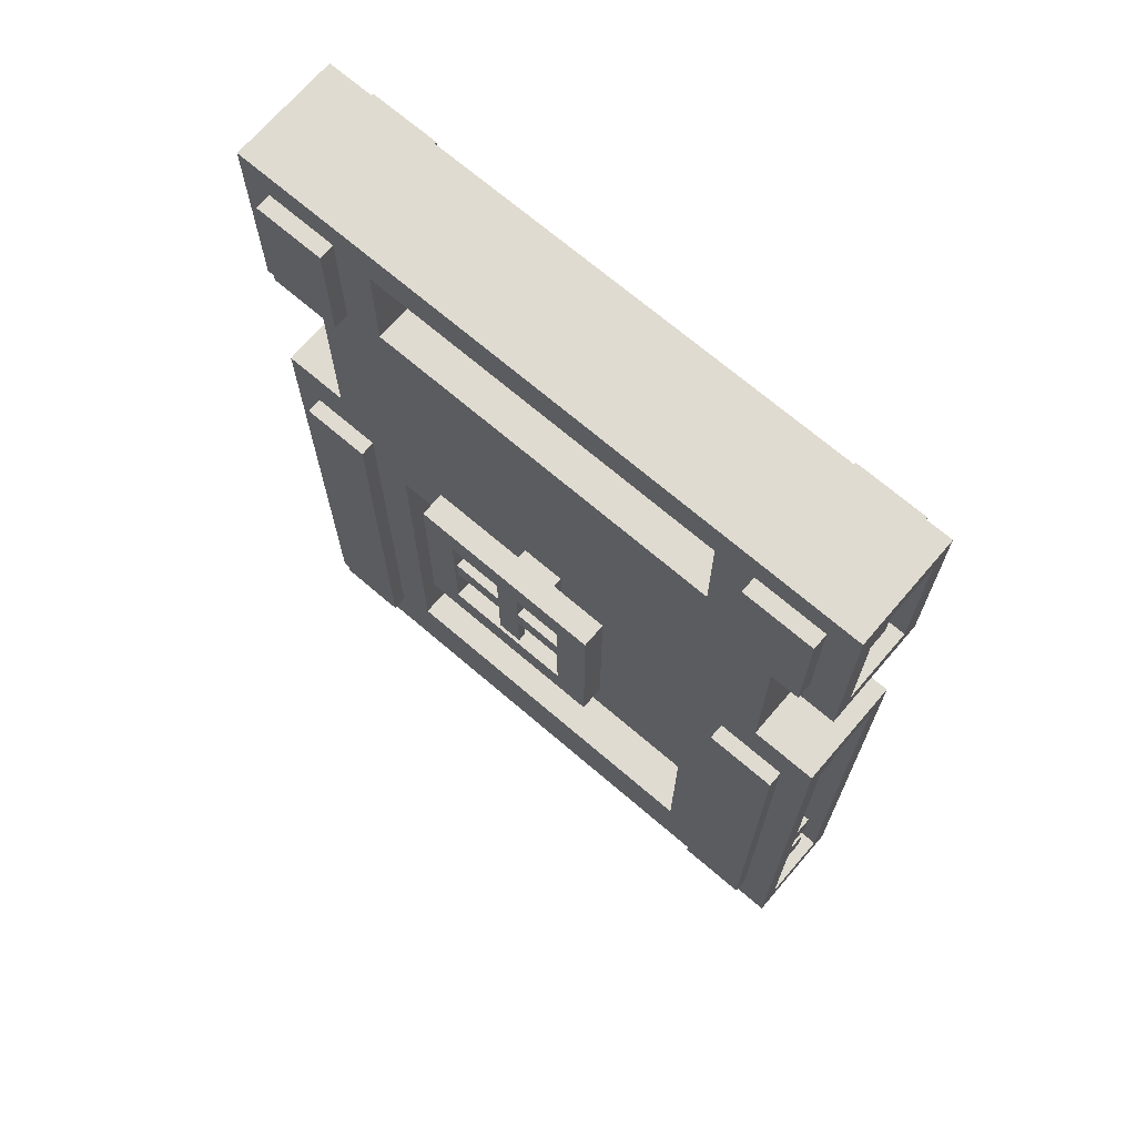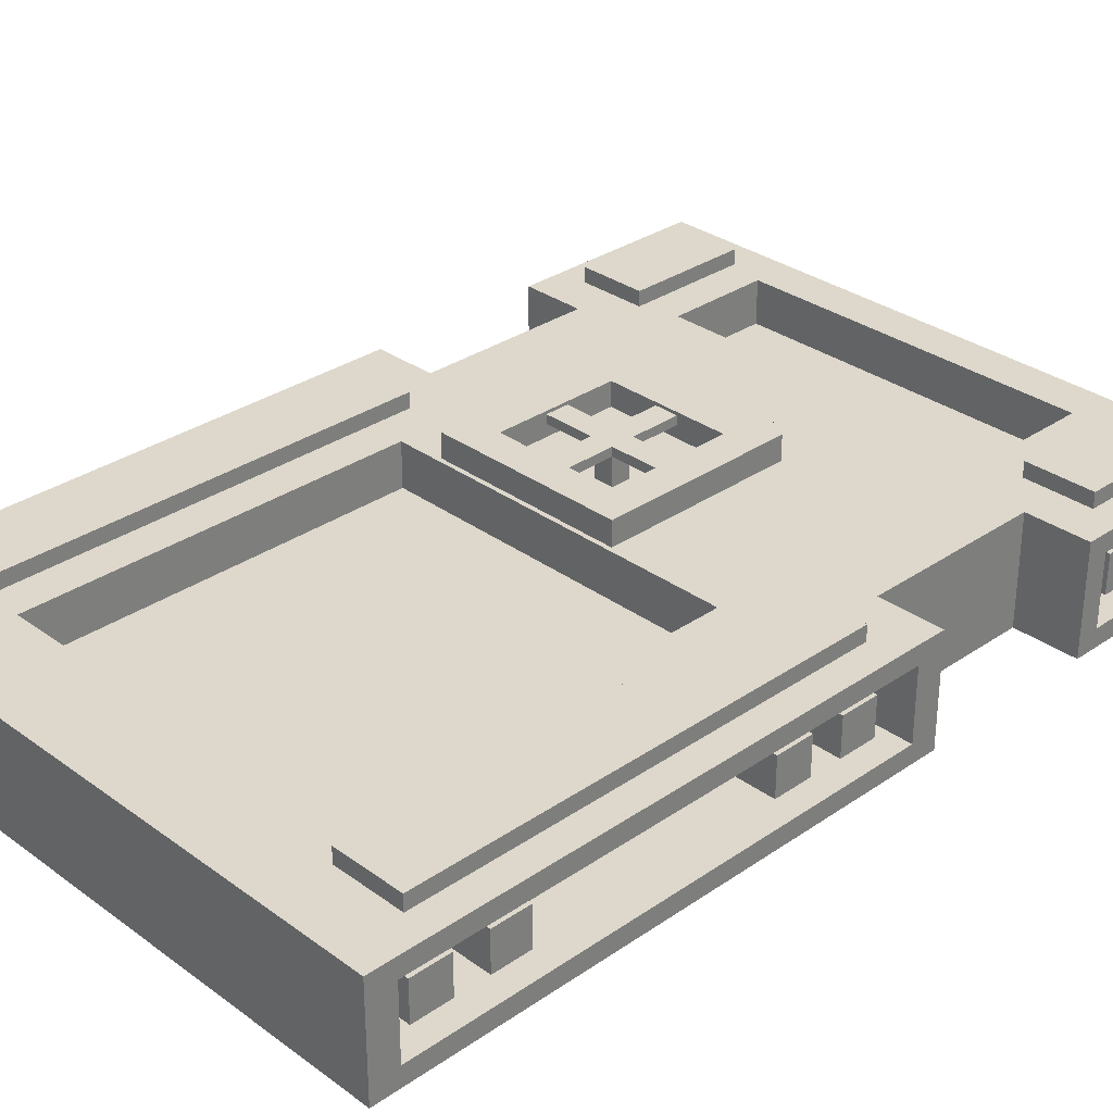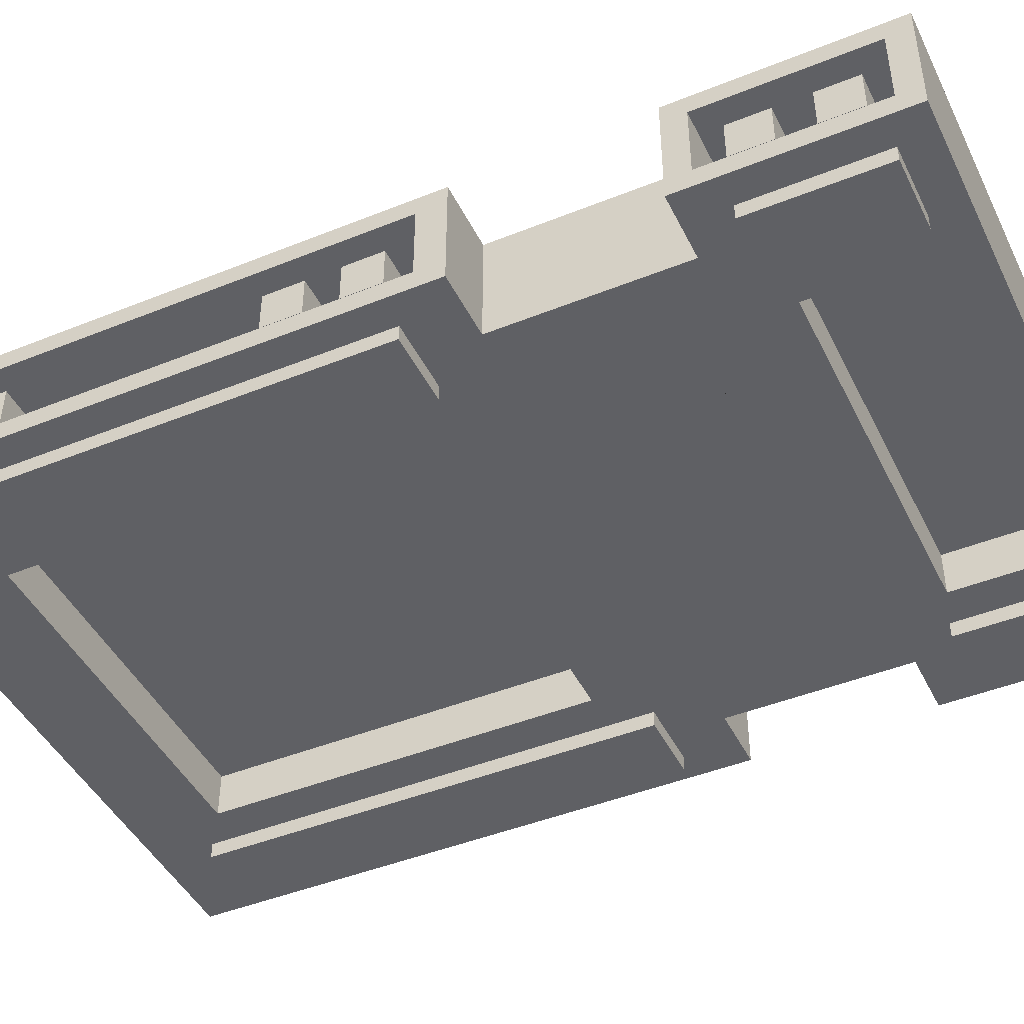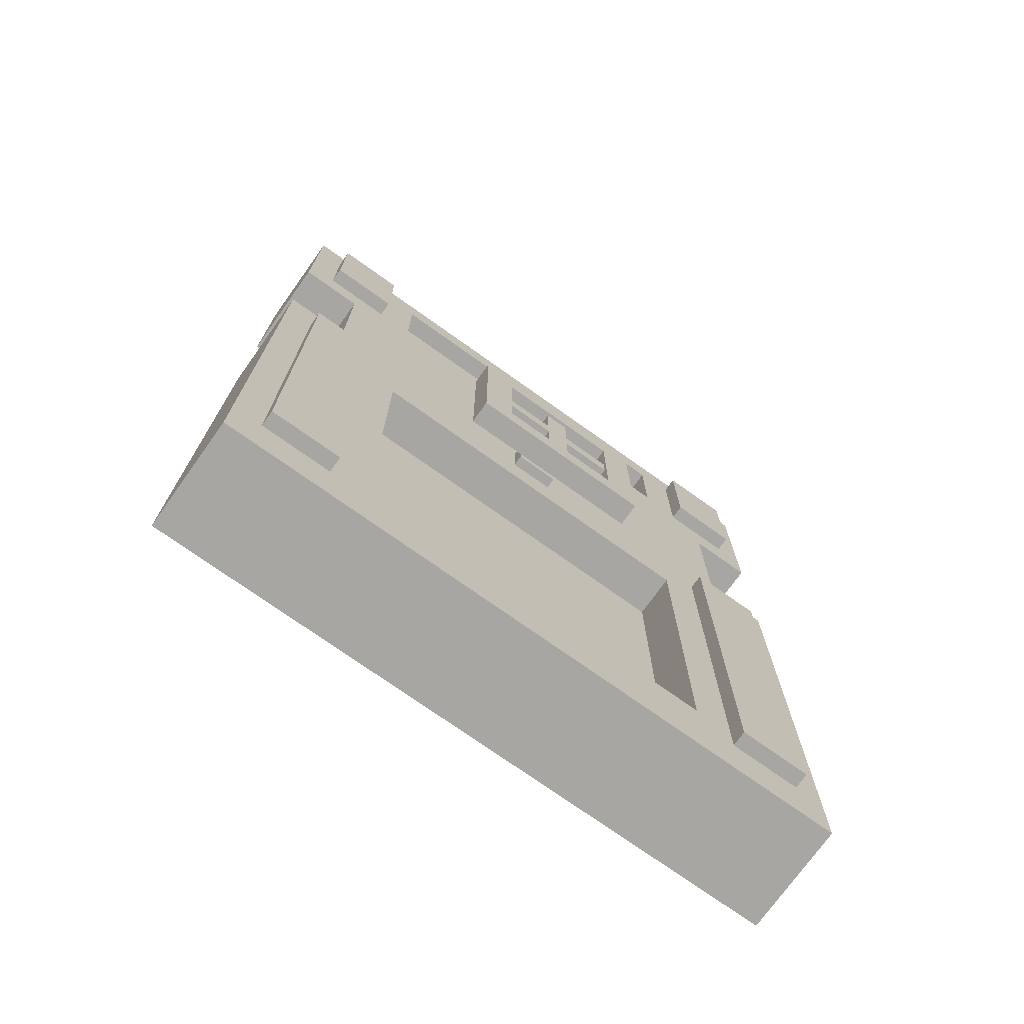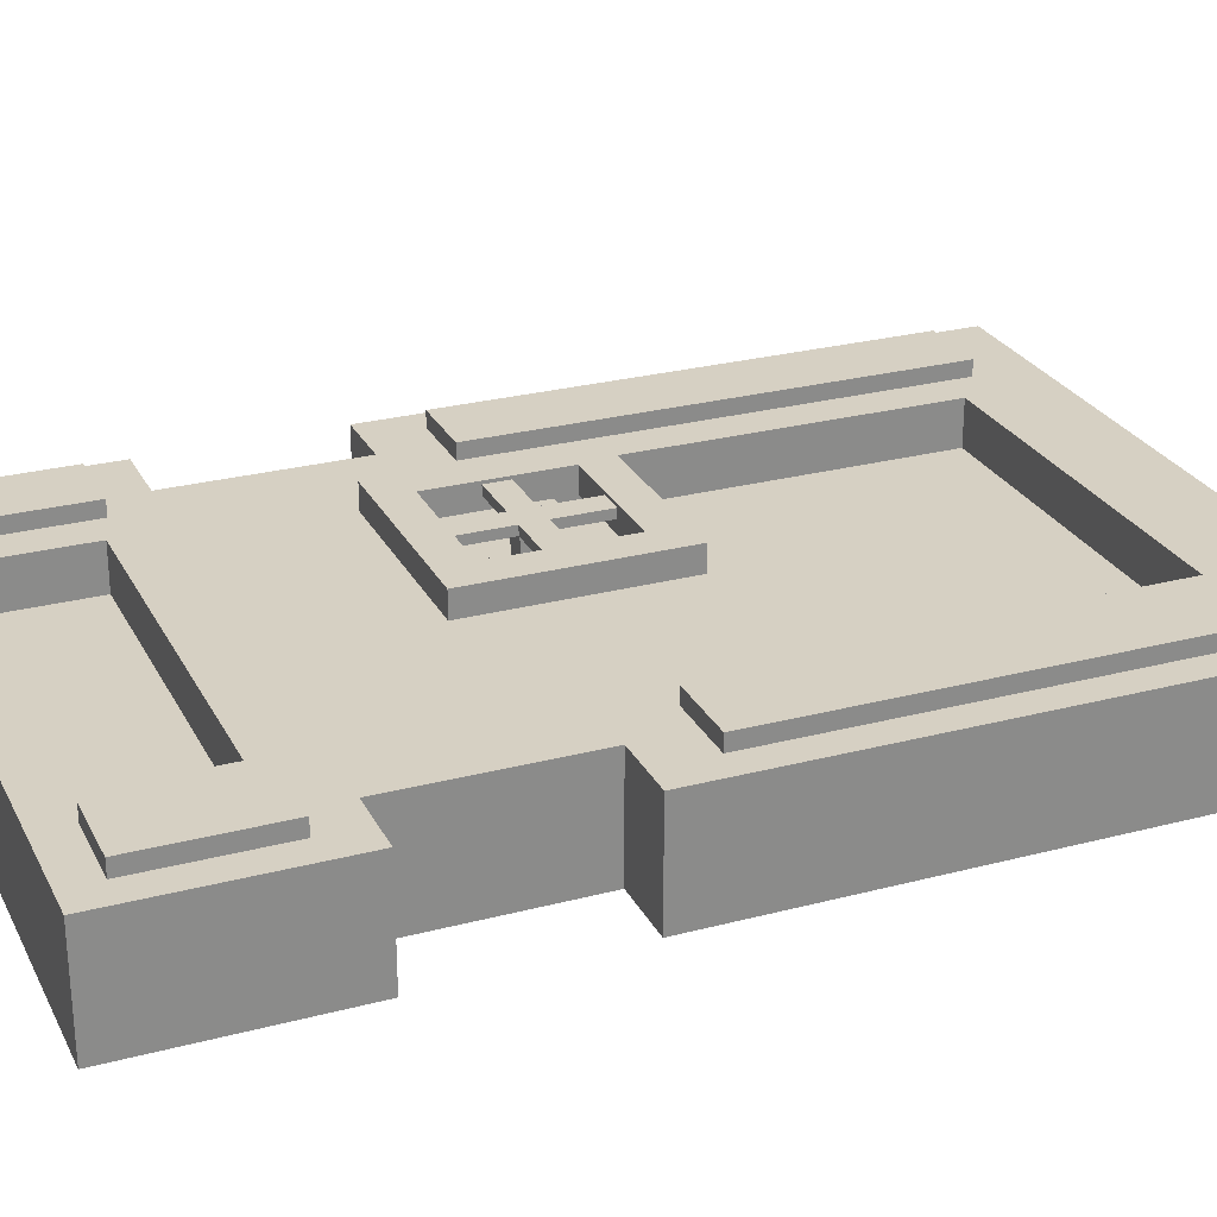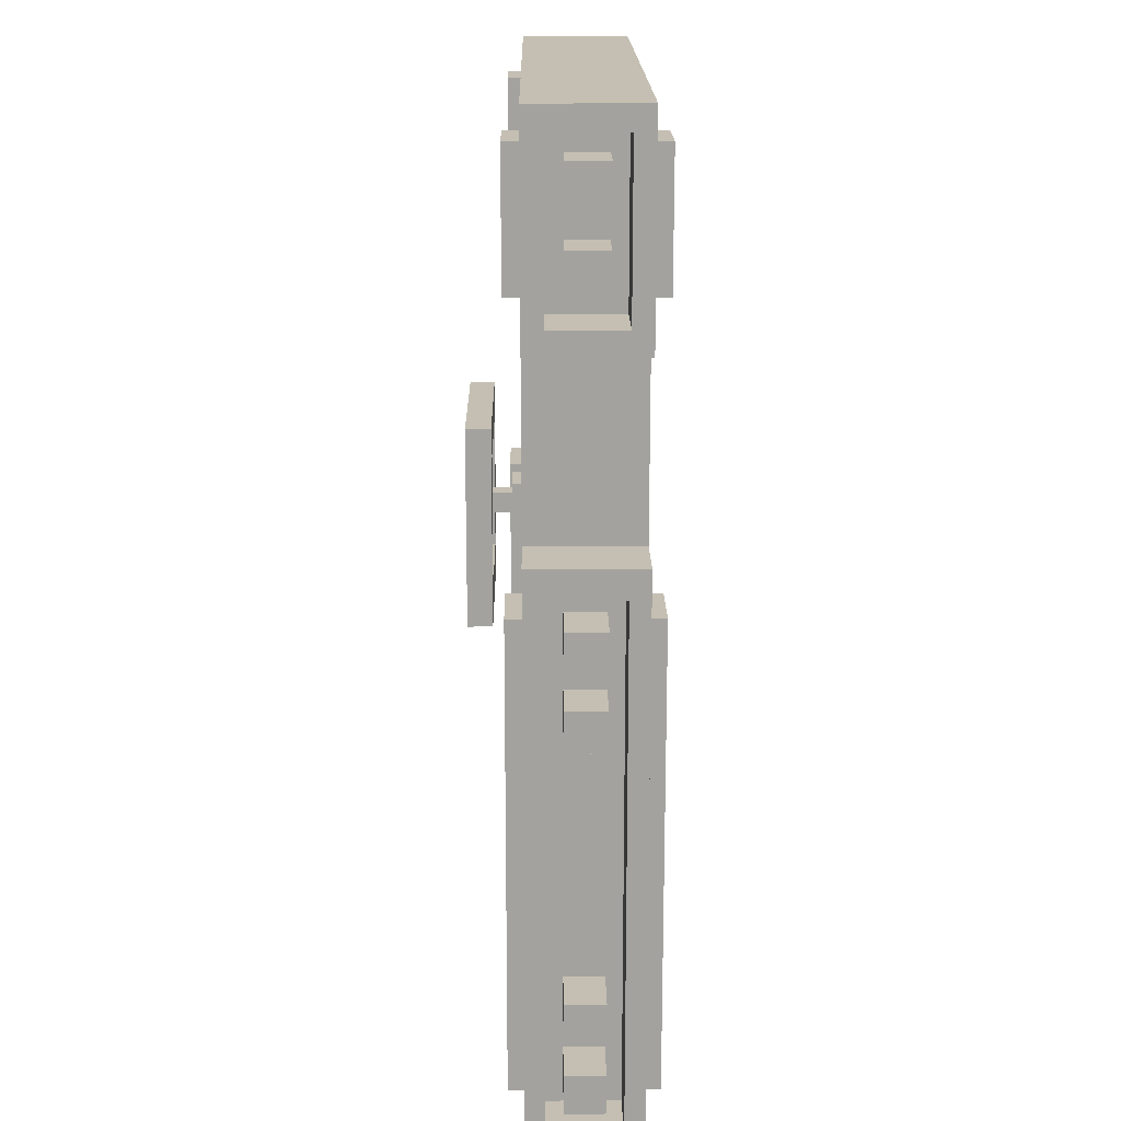
<metadata>
{"format":"obj","ext":"obj","renderer":"f3d","projection":"perspective","resolution":1024,"background":"white","views":[{"elev":70.0,"azim":40.6,"up":"+Y"},{"elev":31.4,"azim":45.8,"up":"+Z"},{"elev":-44.9,"azim":115.1,"up":"+Z"},{"elev":-74.0,"azim":-35.5,"up":"+Y"},{"elev":26.5,"azim":-112.4,"up":"+Z"},{"elev":17.6,"azim":89.4,"up":"+Y"}]}
</metadata>
<code>
v 3.45 0.5991 -1.249
v 3.45 0.5991 -1.369
v 3.45 0.7192 -1.249
v 3.45 0.7192 -1.369
v 3.272 0.7192 -1.249
v 3.272 0.7192 -1.369
v 3.272 0.5991 -1.249
v 3.272 0.5991 -1.369
v 3.45 0.8218 -1.249
v 3.45 0.8218 -1.369
v 3.45 0.9419 -1.249
v 3.45 0.9419 -1.369
v 3.272 0.9419 -1.249
v 3.272 0.9419 -1.369
v 3.272 0.8218 -1.249
v 3.272 0.8218 -1.369
v 3.45 1.693 -1.249
v 3.45 1.693 -1.369
v 3.45 1.813 -1.249
v 3.45 1.813 -1.369
v 3.272 1.813 -1.249
v 3.272 1.813 -1.369
v 3.272 1.693 -1.249
v 3.272 1.693 -1.369
v 3.45 1.915 -1.249
v 3.45 1.915 -1.369
v 3.45 2.036 -1.249
v 3.45 2.036 -1.369
v 3.272 2.036 -1.249
v 3.272 2.036 -1.369
v 3.272 1.915 -1.249
v 3.272 1.915 -1.369
v 3.45 2.925 -1.249
v 3.45 2.925 -1.369
v 3.45 3.045 -1.249
v 3.45 3.045 -1.369
v 3.272 3.045 -1.249
v 3.272 3.045 -1.369
v 3.272 2.925 -1.249
v 3.272 2.925 -1.369
v 3.45 3.148 -1.249
v 3.45 3.148 -1.369
v 3.45 3.268 -1.249
v 3.45 3.268 -1.369
v 3.272 3.268 -1.249
v 3.272 3.268 -1.369
v 3.272 3.148 -1.249
v 3.272 3.148 -1.369
v 2.568 2.058 -1.203
v 2.432 2.058 -1.203
v 2.568 2.194 -1.203
v 2.432 2.194 -1.203
v 2.53 2.156 -0.9902
v 2.47 2.156 -0.9902
v 2.53 2.096 -0.9902
v 2.47 2.096 -0.9902
v 2.568 2.058 -1.105
v 2.568 2.194 -1.105
v 2.432 2.194 -1.105
v 2.432 2.058 -1.105
v 2.47 2.156 -1.105
v 2.53 2.156 -1.105
v 2.53 2.096 -1.105
v 2.47 2.096 -1.105
v 2.537 1.918 -1.012
v 2.463 1.918 -1.012
v 2.537 2.331 -1.012
v 2.463 2.331 -1.012
v 2.537 2.331 -0.9843
v 2.463 2.331 -0.9843
v 2.537 1.918 -0.9843
v 2.463 1.918 -0.9843
v 2.537 2.161 -0.9843
v 2.463 2.161 -0.9843
v 2.463 2.161 -1.012
v 2.537 2.161 -1.012
v 2.463 2.088 -1.012
v 2.463 2.088 -0.9843
v 2.537 2.088 -0.9843
v 2.537 2.088 -1.012
v 2.296 2.088 -1.012
v 2.296 2.088 -0.9843
v 2.296 2.161 -0.9843
v 2.296 2.161 -1.012
v 2.704 2.088 -0.9843
v 2.704 2.088 -1.012
v 2.704 2.161 -1.012
v 2.704 2.161 -0.9843
v 2.797 2.42 -1.049
v 2.203 2.42 -1.049
v 2.797 2.42 -0.9747
v 2.203 2.42 -0.9747
v 2.797 1.825 -0.9747
v 2.203 1.825 -0.9747
v 2.797 1.825 -1.049
v 2.203 1.825 -1.049
v 2.695 2.318 -0.9747
v 2.305 2.318 -0.9747
v 2.305 1.927 -0.9747
v 2.695 1.927 -0.9747
v 2.695 1.927 -1.049
v 2.305 1.927 -1.049
v 2.305 2.318 -1.049
v 2.695 2.318 -1.049
v 1.515 0.456 -1.139
v 3.485 0.456 -1.139
v 1.515 3.411 -1.139
v 3.485 3.411 -1.139
v 1.515 2.78 -1.139
v 3.485 2.78 -1.139
v 1.515 2.221 -1.139
v 3.485 2.221 -1.139
v 3.284 2.78 -1.139
v 3.284 2.221 -1.139
v 1.716 2.78 -1.139
v 1.716 2.221 -1.139
v 1.85 2.679 -1.139
v 1.85 2.322 -1.139
v 2.5 2.322 -1.139
v 2.662 2.679 -1.139
v 3.15 2.322 -1.139
v 3.15 2.679 -1.139
v 2.337 2.679 -1.139
v 2.175 2.322 -1.139
v 2.987 2.679 -1.139
v 2.825 2.322 -1.139
v 2.988 2.322 -1.139
v 2.825 2.679 -1.139
v 2.663 2.322 -1.139
v 2.5 2.679 -1.139
v 2.337 2.322 -1.139
v 2.175 2.679 -1.139
v 2.012 2.322 -1.139
v 2.012 2.679 -1.139
v 1.944 2.946 -1.139
v 3.056 2.946 -1.139
v 3.056 3.278 -1.139
v 1.944 3.278 -1.139
v 1.944 0.7276 -1.139
v 3.056 0.7276 -1.139
v 3.056 1.916 -1.139
v 1.944 1.916 -1.139
v 1.944 2.946 -1.277
v 3.056 2.946 -1.277
v 3.056 3.278 -1.277
v 1.944 3.278 -1.277
v 1.944 1.916 -1.277
v 3.056 1.916 -1.277
v 1.944 0.7276 -1.277
v 3.056 0.7276 -1.277
v 1.607 0.6418 -1.091
v 1.825 0.6418 -1.091
v 1.607 2.053 -1.091
v 1.825 2.053 -1.091
v 1.607 2.053 -1.145
v 1.825 2.053 -1.145
v 1.607 0.6418 -1.145
v 1.825 0.6418 -1.145
v 1.607 2.914 -1.091
v 1.825 2.914 -1.091
v 1.607 3.307 -1.091
v 1.825 3.307 -1.091
v 1.607 3.307 -1.145
v 1.825 3.307 -1.145
v 1.607 2.914 -1.145
v 1.825 2.914 -1.145
v 3.175 0.6418 -1.091
v 3.393 0.6418 -1.091
v 3.175 2.053 -1.091
v 3.393 2.053 -1.091
v 3.175 2.053 -1.145
v 3.393 2.053 -1.145
v 3.175 0.6418 -1.145
v 3.393 0.6418 -1.145
v 3.175 2.914 -1.091
v 3.393 2.914 -1.091
v 3.175 3.307 -1.091
v 3.393 3.307 -1.091
v 3.175 3.307 -1.145
v 3.393 3.307 -1.145
v 3.175 2.914 -1.145
v 3.393 2.914 -1.145
v 1.515 0.456 -1.477
v 3.485 0.456 -1.477
v 1.515 3.411 -1.477
v 3.485 3.411 -1.477
v 1.515 2.78 -1.477
v 3.485 2.78 -1.477
v 1.515 2.221 -1.477
v 3.485 2.221 -1.477
v 3.284 2.78 -1.477
v 3.284 2.221 -1.477
v 1.716 2.78 -1.477
v 1.716 2.221 -1.477
v 1.85 2.679 -1.477
v 1.85 2.322 -1.477
v 2.5 2.322 -1.477
v 2.662 2.679 -1.477
v 3.15 2.322 -1.477
v 3.15 2.679 -1.477
v 2.337 2.679 -1.477
v 2.175 2.322 -1.477
v 2.987 2.679 -1.477
v 2.825 2.322 -1.477
v 2.988 2.322 -1.477
v 2.825 2.679 -1.477
v 2.663 2.322 -1.477
v 2.5 2.679 -1.477
v 2.337 2.322 -1.477
v 2.175 2.679 -1.477
v 2.012 2.322 -1.477
v 2.012 2.679 -1.477
v 1.944 2.946 -1.477
v 3.056 2.946 -1.477
v 3.056 3.278 -1.477
v 1.944 3.278 -1.477
v 1.944 0.7276 -1.477
v 3.056 0.7276 -1.477
v 3.056 1.916 -1.477
v 1.944 1.916 -1.477
v 1.944 2.946 -1.339
v 3.056 2.946 -1.339
v 3.056 3.278 -1.339
v 1.944 3.278 -1.339
v 1.944 1.916 -1.339
v 3.056 1.916 -1.339
v 1.944 0.7276 -1.339
v 3.056 0.7276 -1.339
v 1.607 0.6418 -1.525
v 1.825 0.6418 -1.525
v 1.607 2.053 -1.525
v 1.825 2.053 -1.525
v 1.607 2.053 -1.471
v 1.825 2.053 -1.471
v 1.607 0.6418 -1.471
v 1.825 0.6418 -1.471
v 1.607 2.914 -1.525
v 1.825 2.914 -1.525
v 1.607 3.307 -1.525
v 1.825 3.307 -1.525
v 1.607 3.307 -1.471
v 1.825 3.307 -1.471
v 1.607 2.914 -1.471
v 1.825 2.914 -1.471
v 3.175 0.6418 -1.525
v 3.393 0.6418 -1.525
v 3.175 2.053 -1.525
v 3.393 2.053 -1.525
v 3.175 2.053 -1.471
v 3.393 2.053 -1.471
v 3.175 0.6418 -1.471
v 3.393 0.6418 -1.471
v 3.175 2.914 -1.525
v 3.393 2.914 -1.525
v 3.175 3.307 -1.525
v 3.393 3.307 -1.525
v 3.175 3.307 -1.471
v 3.393 3.307 -1.471
v 3.175 2.914 -1.471
v 3.393 2.914 -1.471
v 3.485 2.85 -1.198
v 3.485 3.34 -1.198
v 3.485 2.85 -1.418
v 3.485 3.34 -1.418
v 3.485 0.5426 -1.198
v 3.485 2.135 -1.198
v 3.485 0.5426 -1.418
v 3.485 2.135 -1.418
v 3.284 2.85 -1.198
v 3.284 3.34 -1.198
v 3.284 2.85 -1.418
v 3.284 3.34 -1.418
v 3.284 0.5426 -1.198
v 3.284 2.135 -1.198
v 3.284 0.5426 -1.418
v 3.284 2.135 -1.418
f 1 2 4 3
f 3 4 6 5
f 7 8 2 1
f 2 8 6 4
f 7 1 3 5
f 9 10 12 11
f 11 12 14 13
f 15 16 10 9
f 10 16 14 12
f 15 9 11 13
f 17 18 20 19
f 19 20 22 21
f 23 24 18 17
f 18 24 22 20
f 23 17 19 21
f 25 26 28 27
f 27 28 30 29
f 31 32 26 25
f 26 32 30 28
f 31 25 27 29
f 33 34 36 35
f 35 36 38 37
f 39 40 34 33
f 34 40 38 36
f 39 33 35 37
f 41 42 44 43
f 43 44 46 45
f 47 48 42 41
f 42 48 46 44
f 47 41 43 45
f 58 59 61 62
f 53 54 56 55
f 63 64 60 57
f 59 60 64 61
f 62 63 57 58
f 58 57 49 51
f 51 52 59 58
f 50 60 59 52
f 57 60 50 49
f 62 61 54 53
f 55 63 62 53
f 55 56 64 63
f 61 64 56 54
f 80 77 75 76
f 67 68 70 69
f 73 74 78 79
f 71 72 66 65
f 69 70 74 73
f 75 74 70 68
f 76 75 68 67
f 73 76 67 69
f 66 72 78 77
f 79 78 72 71
f 71 65 80 79
f 65 66 77 80
f 77 78 82 81
f 78 74 83 82
f 74 75 84 83
f 75 77 81 84
f 79 80 86 85
f 80 76 87 86
f 76 73 88 87
f 73 79 85 88
f 89 90 92 91
f 93 94 96 95
f 90 96 94 92
f 95 89 91 93
f 91 92 98 97
f 92 94 99 98
f 94 93 100 99
f 93 91 97 100
f 95 96 102 101
f 96 90 103 102
f 90 89 104 103
f 89 95 101 104
f 99 100 101 102
f 100 97 104 101
f 99 102 103 98
f 98 103 104 97
f 143 144 145 146
f 106 105 183 184
f 109 107 185 187
f 116 115 193 194
f 105 111 189 183
f 130 131 119 120
f 122 127 121
f 114 112 190 192
f 111 116 194 189
f 115 116 118 117
f 119 131 124 133 118 116 114 121 127 126 129
f 114 113 122 121
f 120 128 125 122 113 115 117 134 132 123 130
f 132 133 124 123
f 128 129 126 125
f 125 126 127 122
f 120 119 129 128
f 123 124 131 130
f 134 118 133 132
f 117 118 134
f 135 109 115 113 110 136
f 110 108 137 136
f 108 107 138 137
f 107 109 135 138
f 105 106 140 139
f 106 112 141 140
f 141 112 114 116 111 142
f 111 105 139 142
f 148 147 149 150
f 135 136 144 143
f 136 137 145 144
f 137 138 146 145
f 138 135 143 146
f 141 142 147 148
f 142 139 149 147
f 139 140 150 149
f 140 141 148 150
f 151 152 154 153
f 153 154 156 155
f 157 158 152 151
f 152 158 156 154
f 157 151 153 155
f 159 160 162 161
f 161 162 164 163
f 165 166 160 159
f 160 166 164 162
f 165 159 161 163
f 167 168 170 169
f 169 170 172 171
f 173 174 168 167
f 168 174 172 170
f 173 167 169 171
f 175 176 178 177
f 177 178 180 179
f 181 182 176 175
f 176 182 180 178
f 181 175 177 179
f 221 224 223 222
f 108 186 185 107
f 269 271 272 270
f 114 192 191 113
f 273 275 276 274
f 208 198 197 209
f 200 199 205
f 113 191 188 110
f 109 187 193 115
f 193 195 196 194
f 197 207 204 205 199 192 194 196 211 202 209
f 192 199 200 191
f 198 208 201 210 212 195 193 191 200 203 206
f 210 201 202 211
f 206 203 204 207
f 203 200 205 204
f 198 206 207 197
f 201 208 209 202
f 212 210 211 196
f 195 212 196
f 213 214 188 191 193 187
f 188 214 215 186
f 186 215 216 185
f 185 216 213 187
f 183 217 218 184
f 184 218 219 190
f 219 220 189 194 192 190
f 189 220 217 183
f 226 228 227 225
f 213 221 222 214
f 214 222 223 215
f 215 223 224 216
f 216 224 221 213
f 219 226 225 220
f 220 225 227 217
f 217 227 228 218
f 218 228 226 219
f 229 231 232 230
f 231 233 234 232
f 235 229 230 236
f 230 232 234 236
f 235 233 231 229
f 237 239 240 238
f 239 241 242 240
f 243 237 238 244
f 238 240 242 244
f 243 241 239 237
f 245 247 248 246
f 247 249 250 248
f 251 245 246 252
f 246 248 250 252
f 251 249 247 245
f 253 255 256 254
f 255 257 258 256
f 259 253 254 260
f 254 256 258 260
f 259 257 255 253
f 261 110 188 263
f 108 110 261 262
f 188 186 264 263
f 262 264 186 108
f 265 106 184 267
f 112 106 265 266
f 184 190 268 267
f 266 268 190 112
f 269 261 263 271
f 262 261 269 270
f 263 264 272 271
f 270 272 264 262
f 273 265 267 275
f 266 265 273 274
f 267 268 276 275
f 274 276 268 266

</code>
